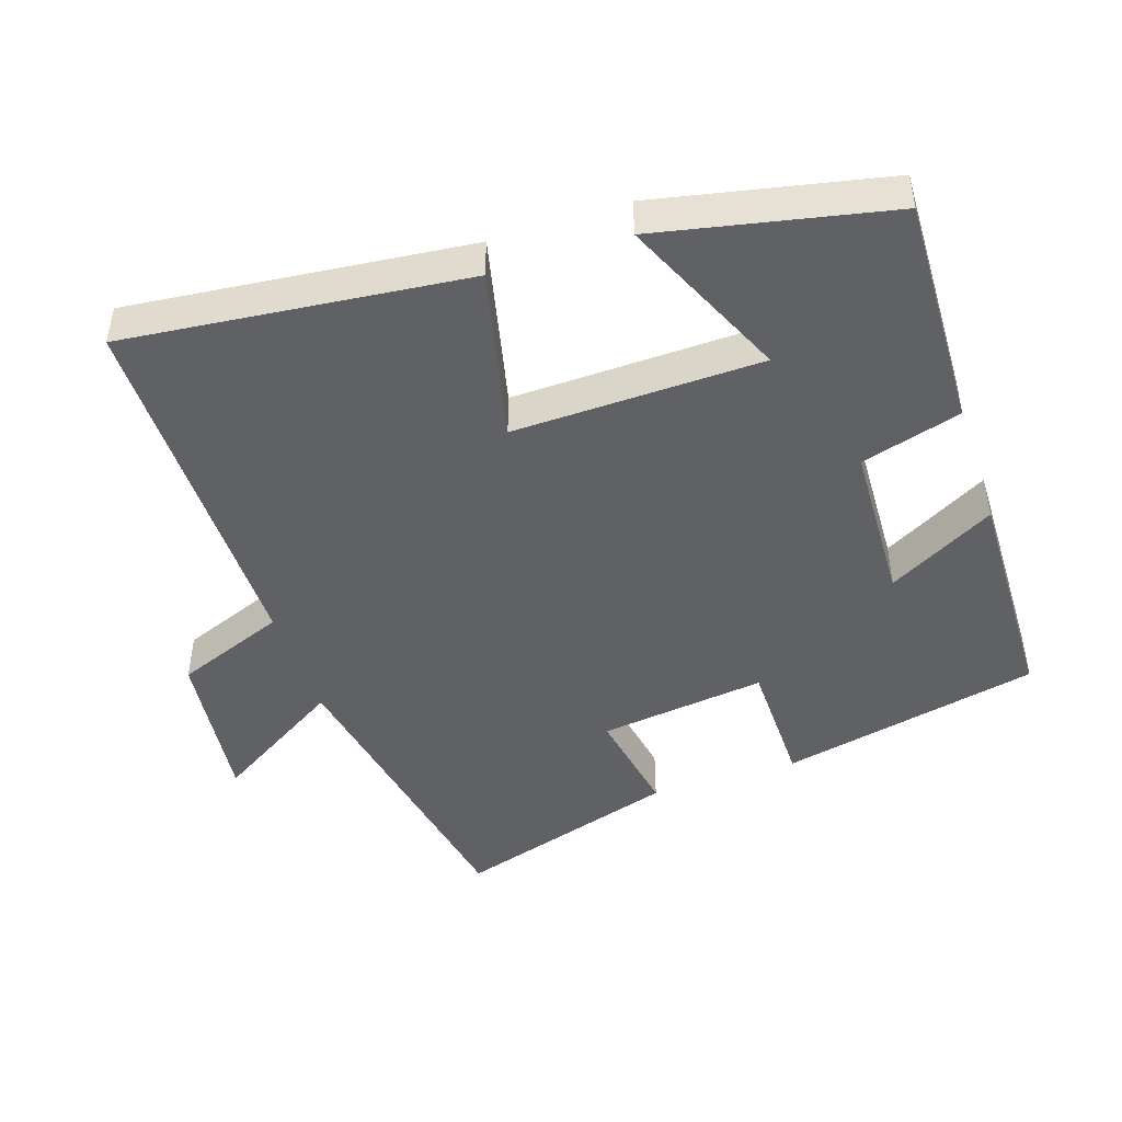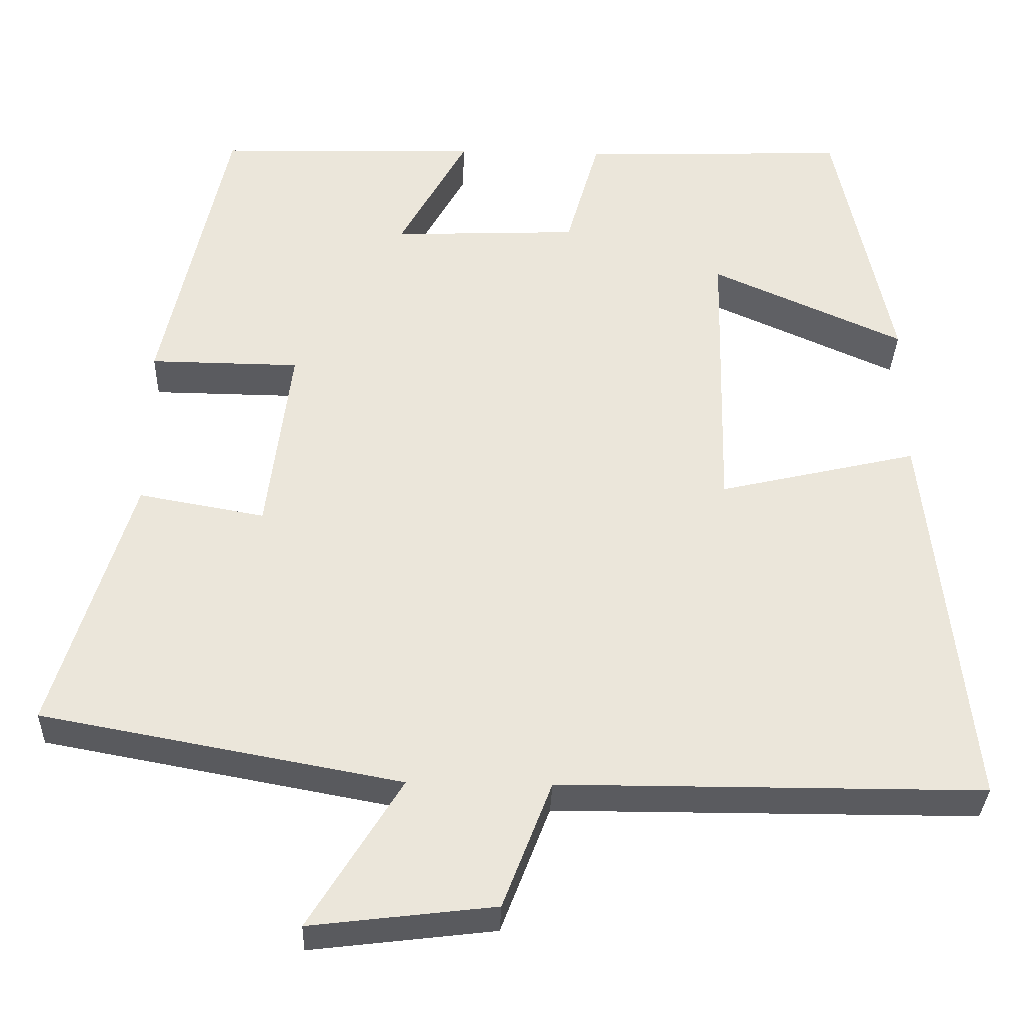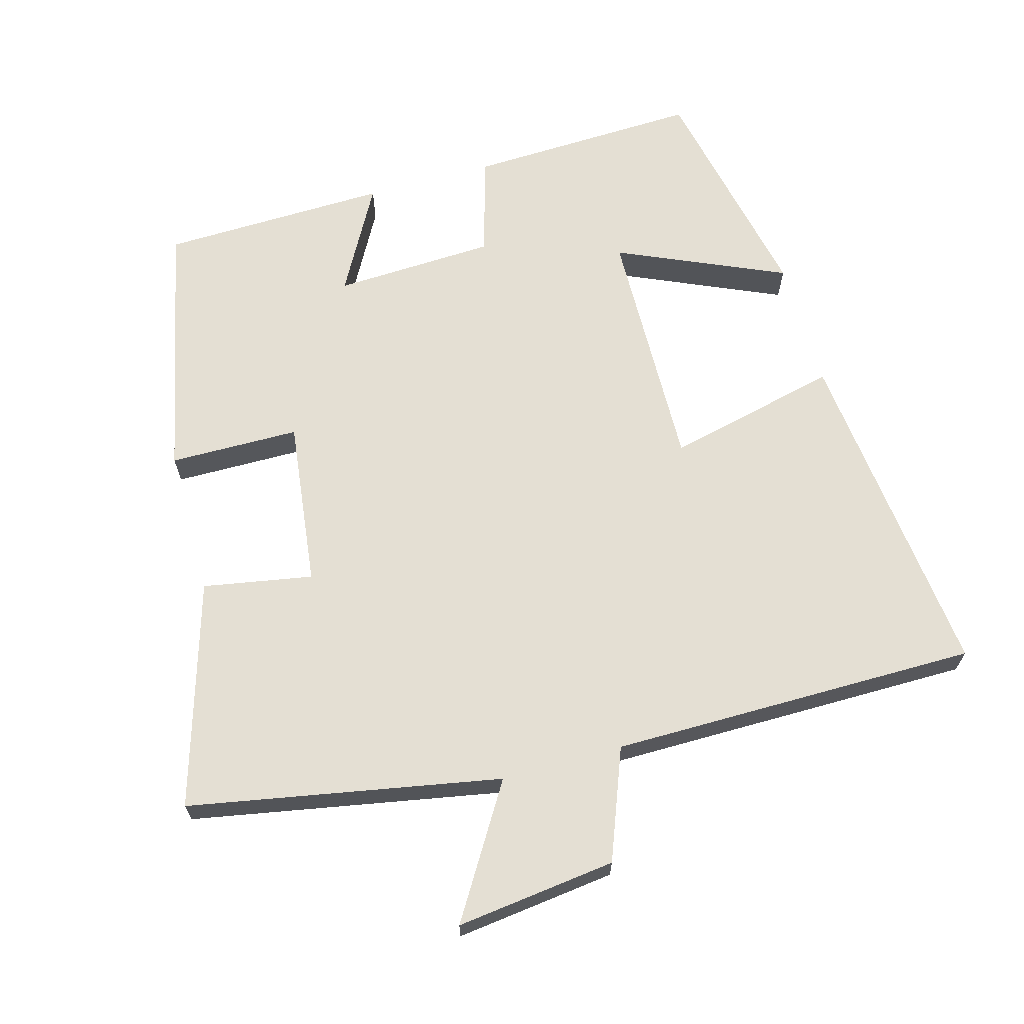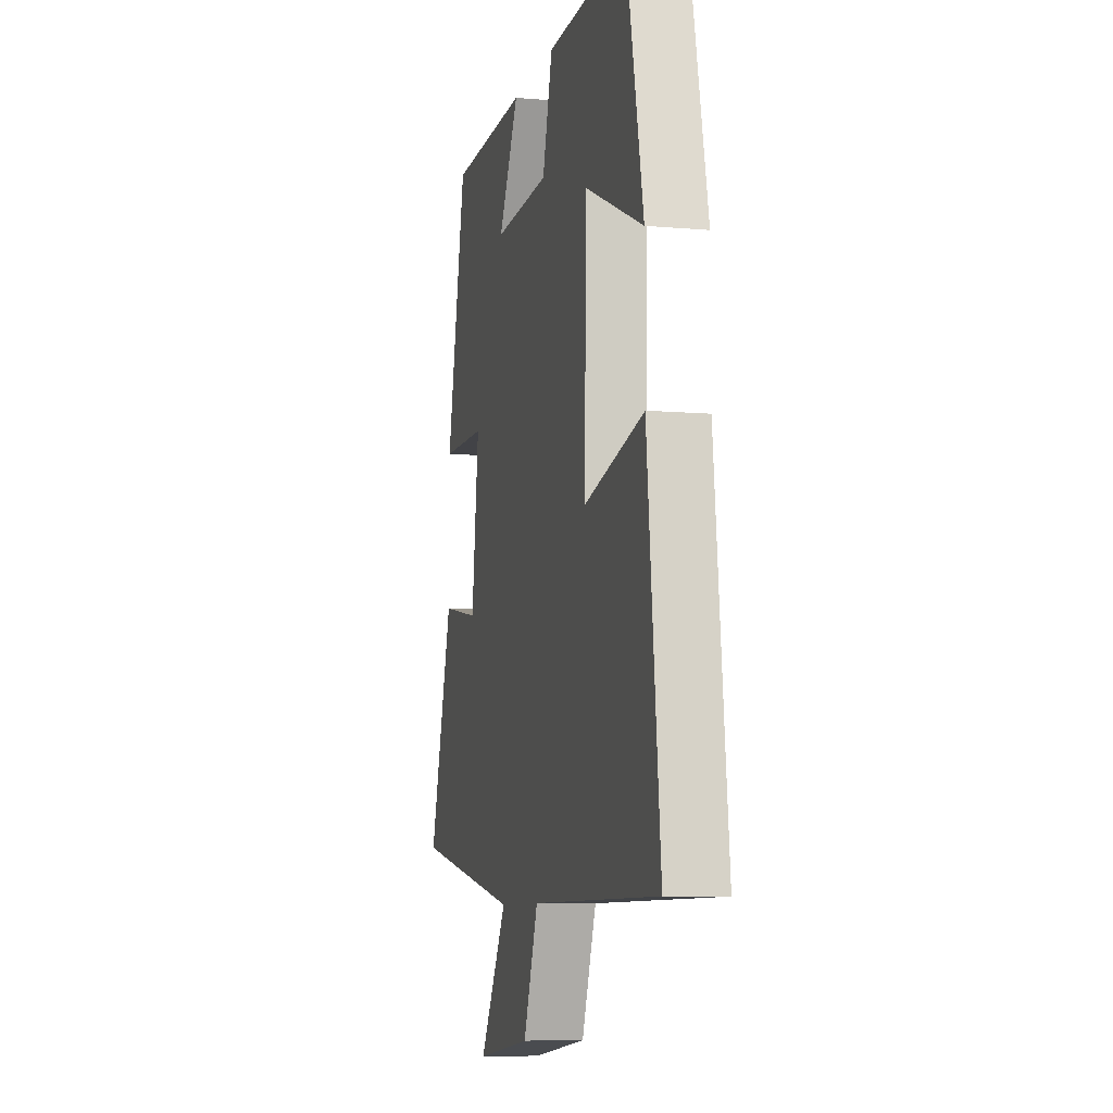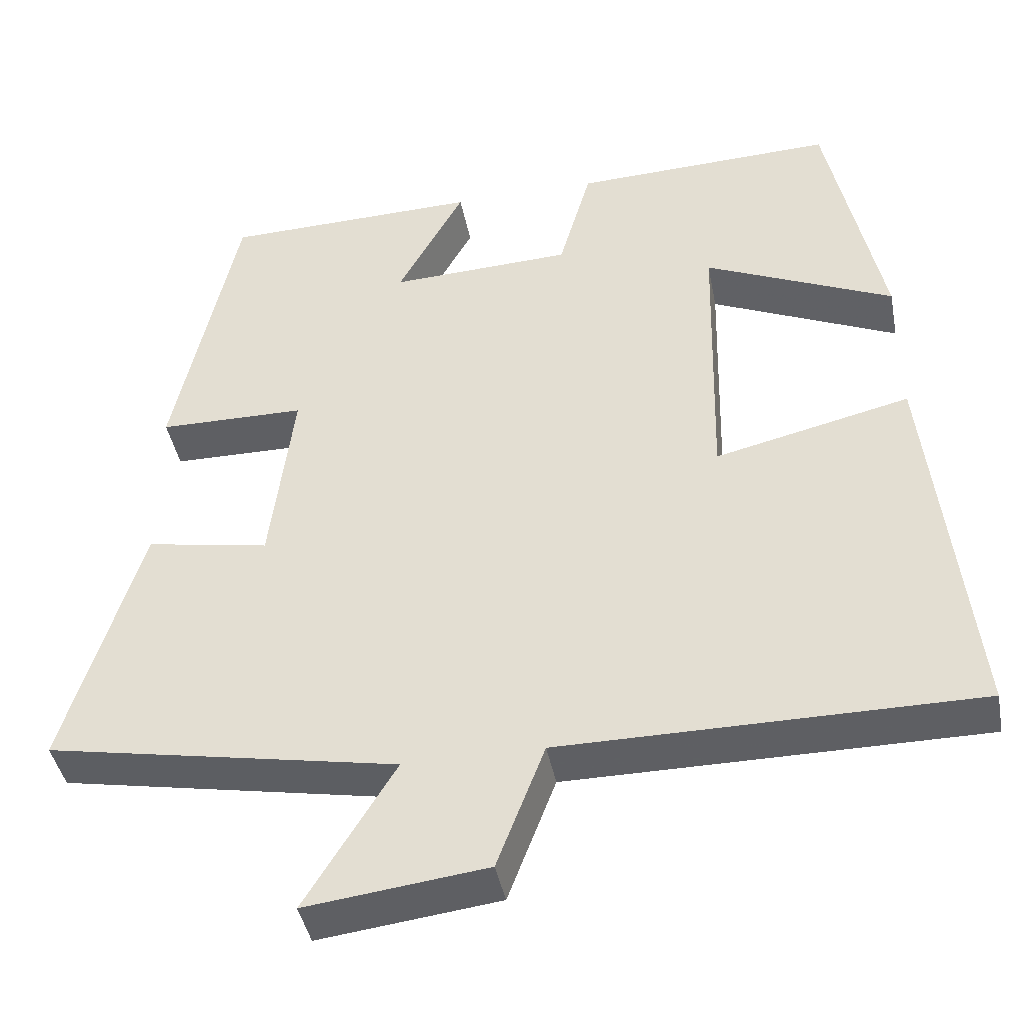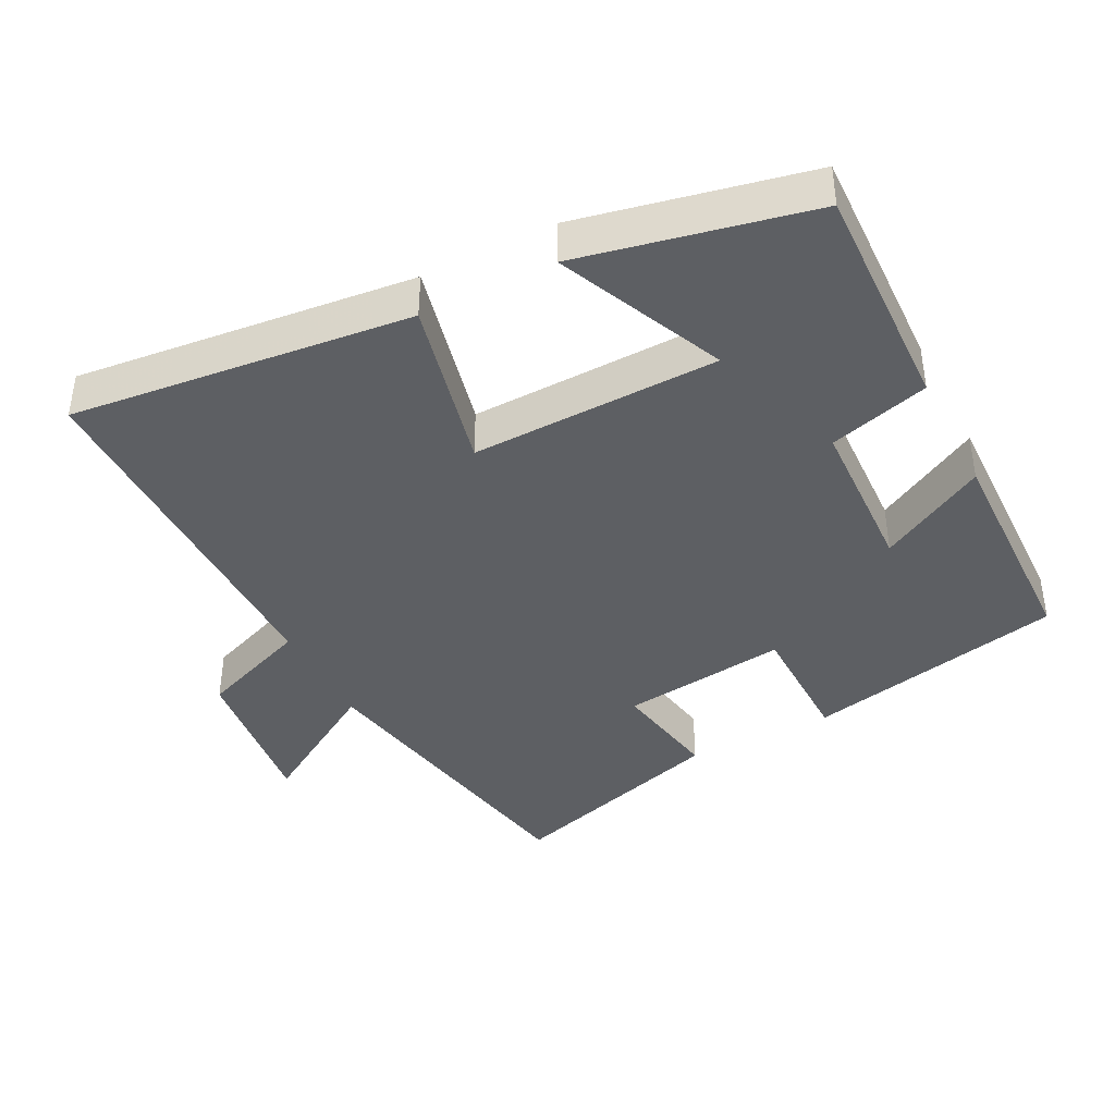
<metadata>
{"format":"obj","ext":"obj","renderer":"f3d","projection":"perspective","resolution":1024,"background":"white","views":[{"elev":-46.2,"azim":-71.5,"up":"+Y"},{"elev":-33.2,"azim":178.1,"up":"+Z"},{"elev":66.4,"azim":164.4,"up":"+Y"},{"elev":-8.0,"azim":-103.7,"up":"+Z"},{"elev":-42.0,"azim":-169.2,"up":"+Z"},{"elev":-40.4,"azim":-62.8,"up":"+Y"}]}
</metadata>
<code>
v 0.598 0.07 -0.417
v 0.151 0.07 -0.5
v 0.266 0.07 -0.687
v 0.036 0.07 -0.659
v -0.025 0.07 -0.5
v -0.553 0.07 -0.499
v -0.5 0.07 -0.011
v -0.252 0.07 -0.069
v -0.26 0.07 0.287
v -0.5 0.07 0.181
v -0.43 0.07 0.512
v -0.096 0.07 0.5
v -0.055 0.07 0.356
v 0.177 0.07 0.346
v 0.092 0.07 0.5
v 0.419 0.07 0.492
v 0.5 0.07 0.119
v 0.313 0.07 0.117
v 0.343 0.07 -0.123
v 0.5 0.07 -0.095
v 0.598 0 -0.417
v 0.151 0 -0.5
v 0.266 0 -0.687
v 0.036 0 -0.659
v -0.025 0 -0.5
v -0.553 0 -0.499
v -0.5 0 -0.011
v -0.252 0 -0.069
v -0.26 0 0.287
v -0.5 0 0.181
v -0.43 0 0.512
v -0.096 0 0.5
v -0.055 0 0.356
v 0.177 0 0.346
v 0.092 0 0.5
v 0.419 0 0.492
v 0.5 0 0.119
v 0.313 0 0.117
v 0.343 0 -0.123
v 0.5 0 -0.095
f 19 20 1 2
f 18 19 2
f 16 17 18
f 15 16 18
f 14 15 18
f 13 14 18 2
f 12 13 2
f 9 10 11 12
f 8 9 12 2
f 7 8 2
f 6 7 2
f 5 6 2
f 2 3 4 5
f 22 21 40 39
f 22 39 38
f 38 37 36
f 38 36 35
f 38 35 34
f 22 38 34 33
f 22 33 32
f 32 31 30 29
f 22 32 29 28
f 22 28 27
f 22 27 26
f 22 26 25
f 25 24 23 22
f 1 21 22 2
f 2 22 23 3
f 3 23 24 4
f 4 24 25 5
f 5 25 26 6
f 6 26 27 7
f 7 27 28 8
f 8 28 29 9
f 9 29 30 10
f 10 30 31 11
f 11 31 32 12
f 12 32 33 13
f 13 33 34 14
f 14 34 35 15
f 15 35 36 16
f 16 36 37 17
f 17 37 38 18
f 18 38 39 19
f 19 39 40 20
f 20 40 21 1

</code>
